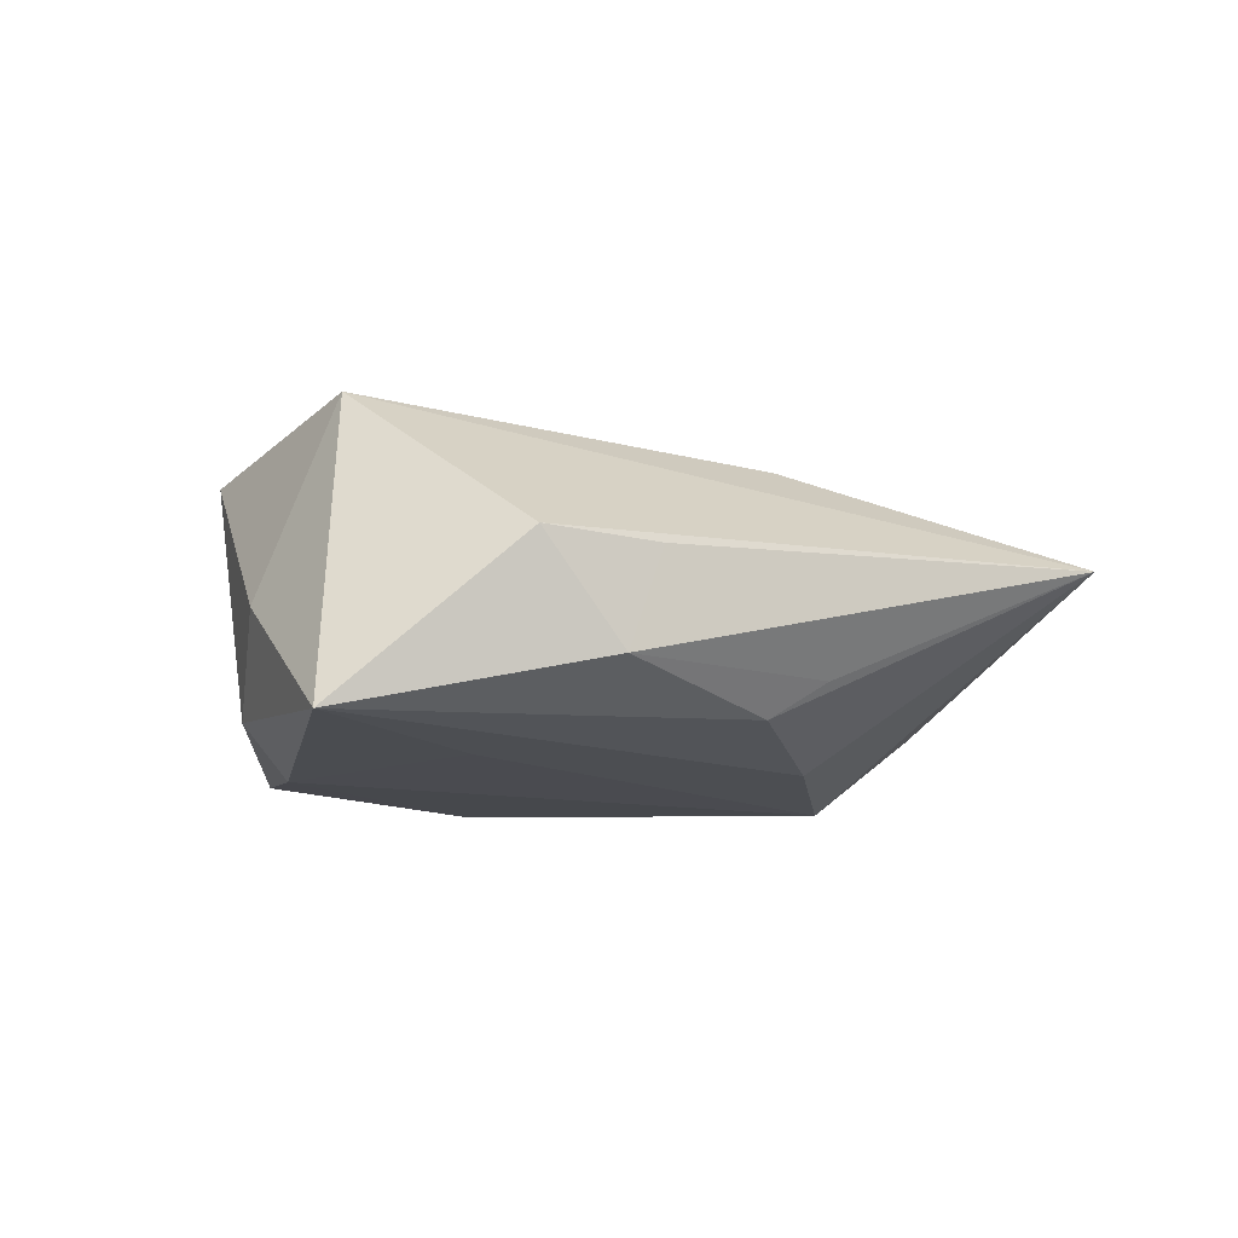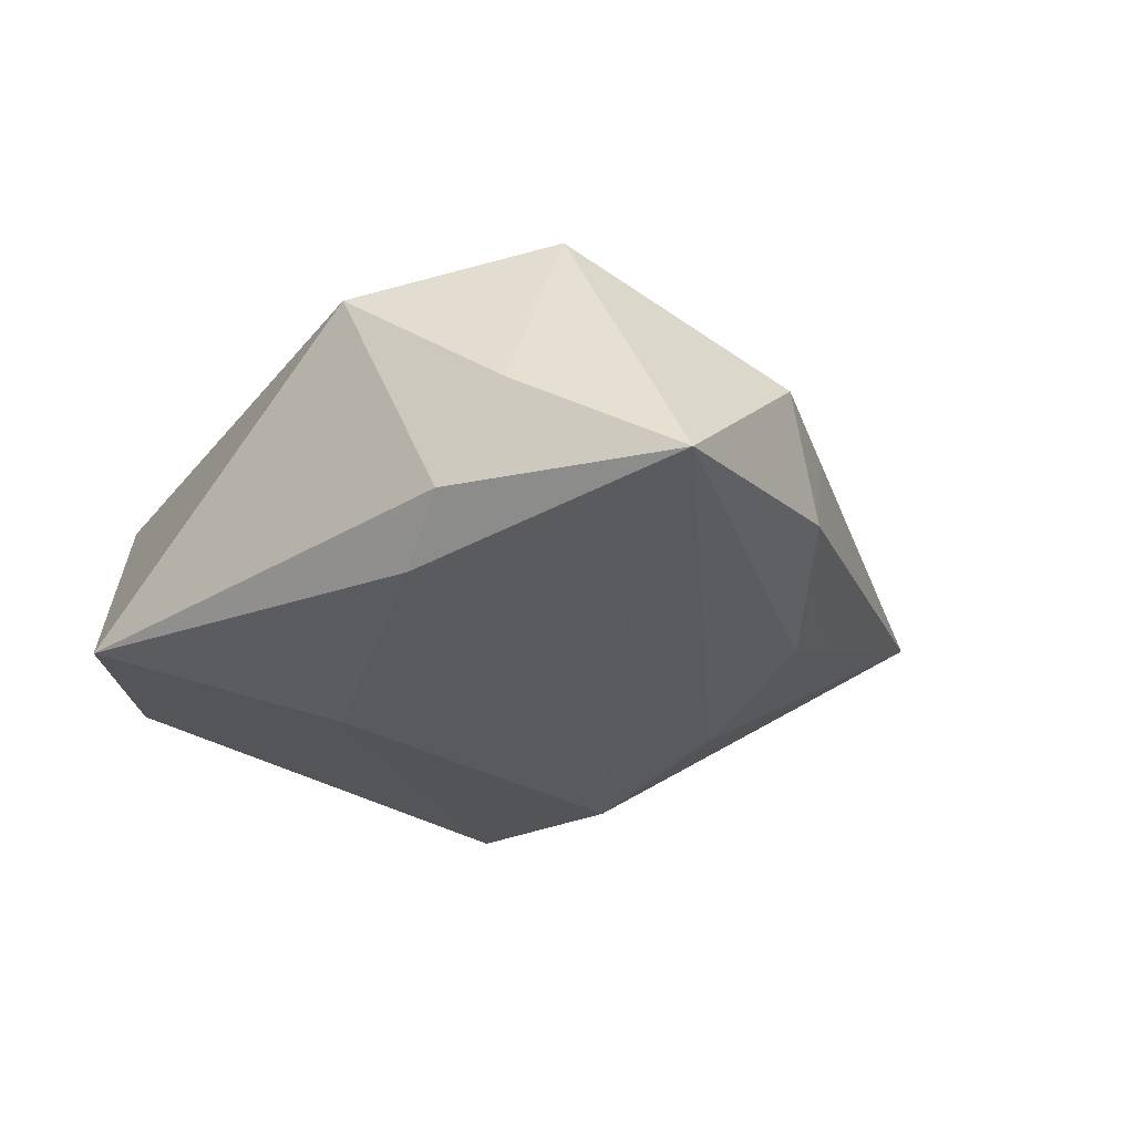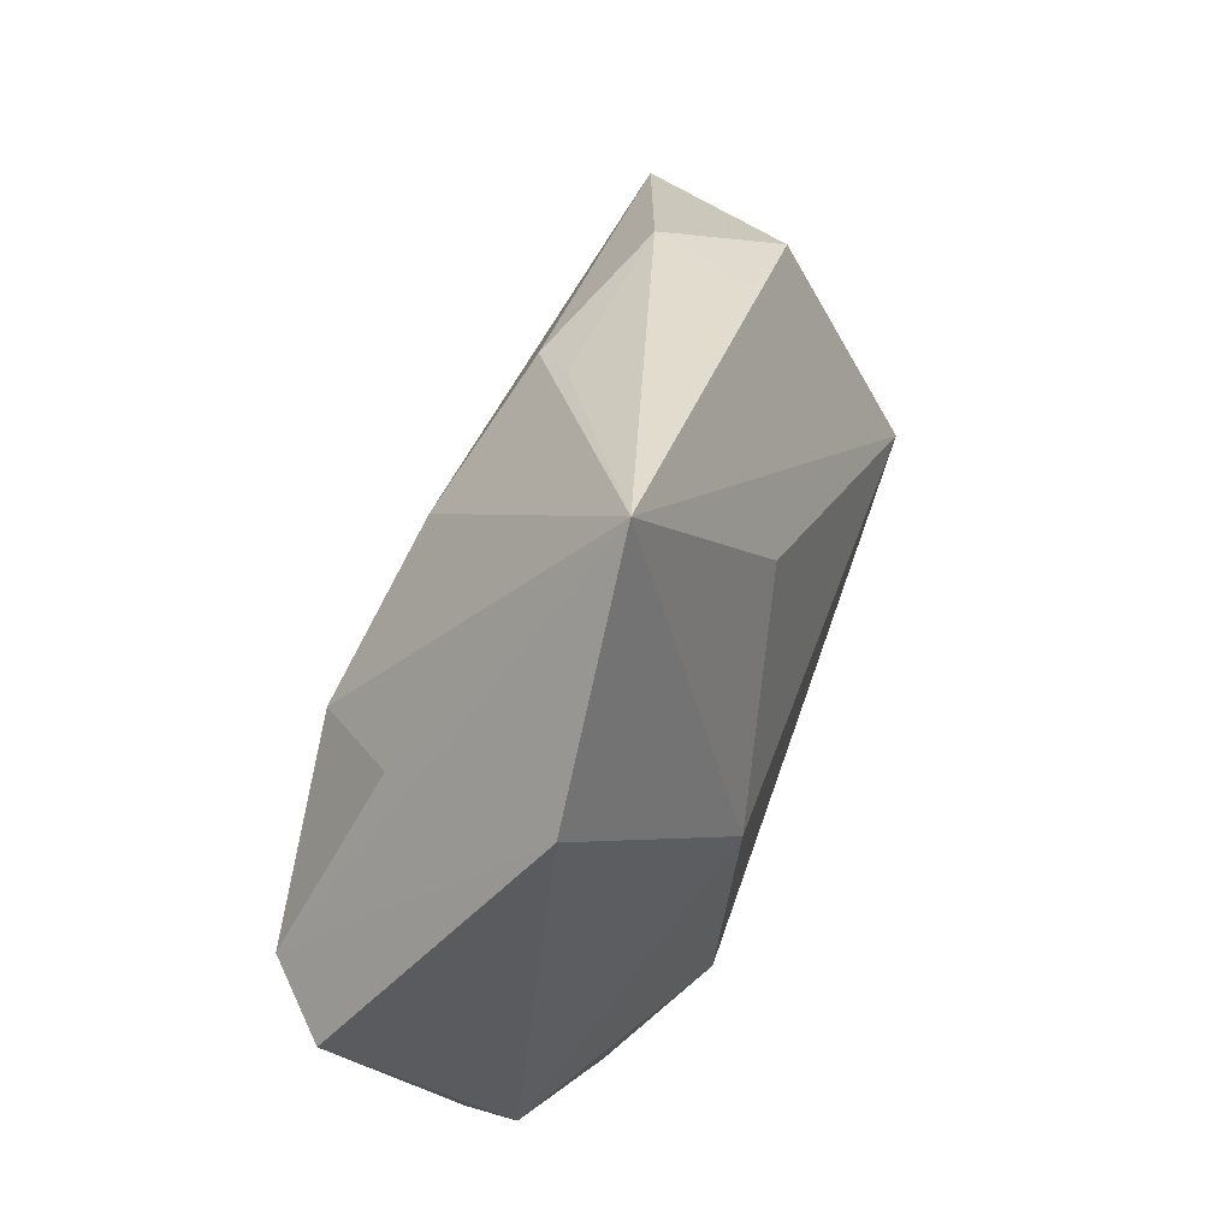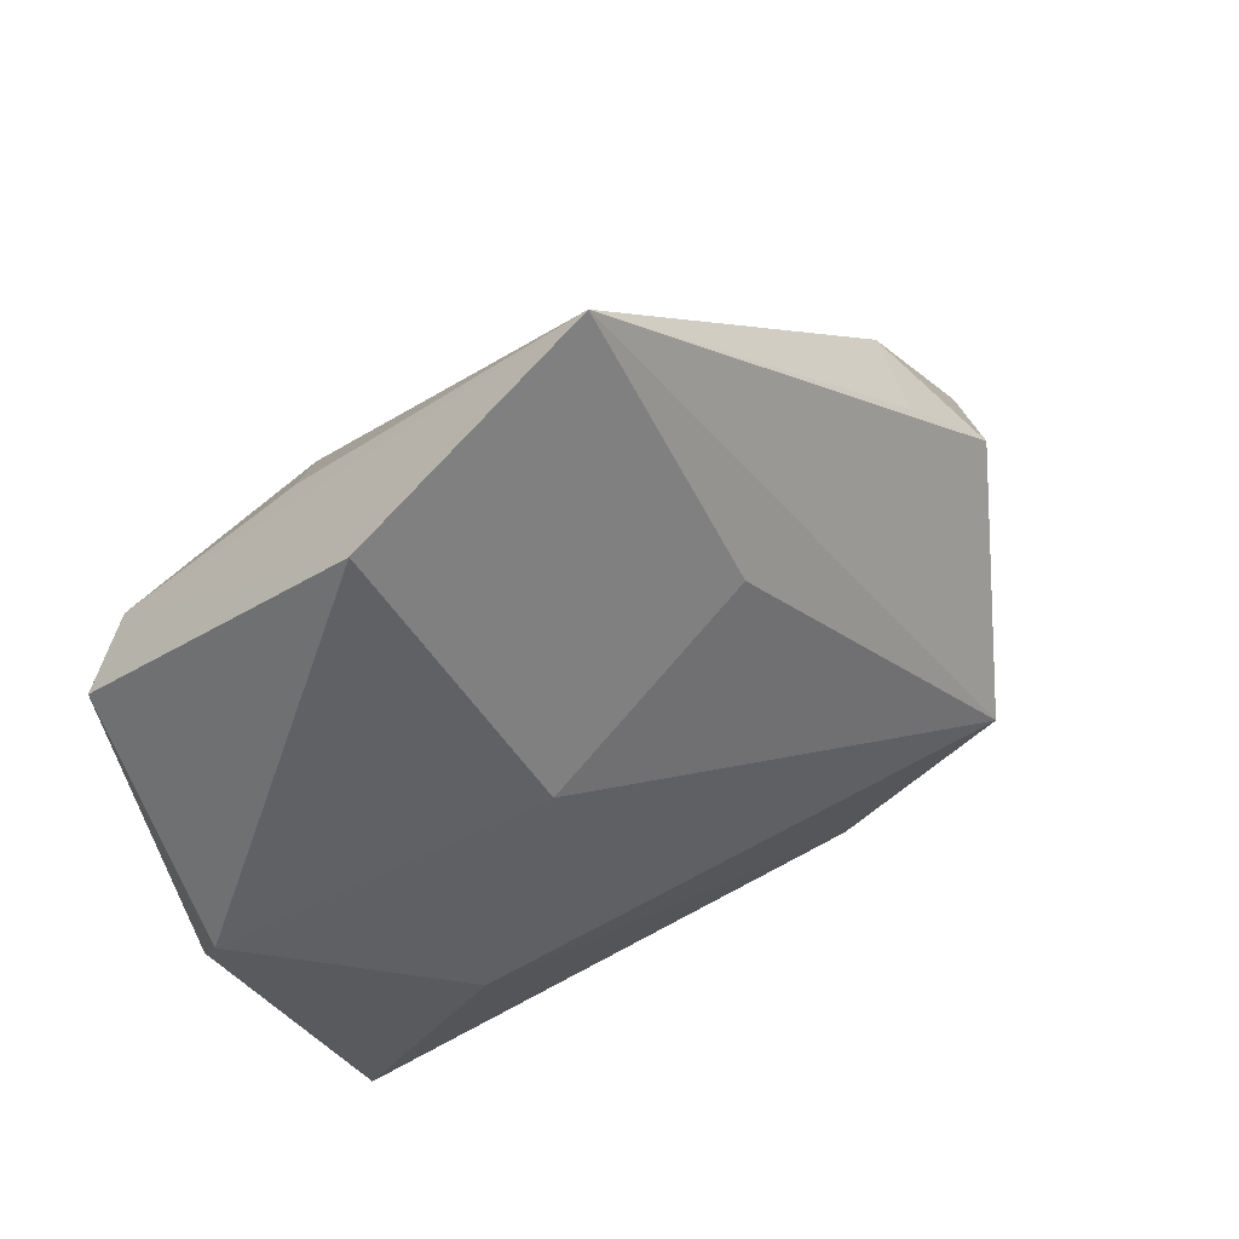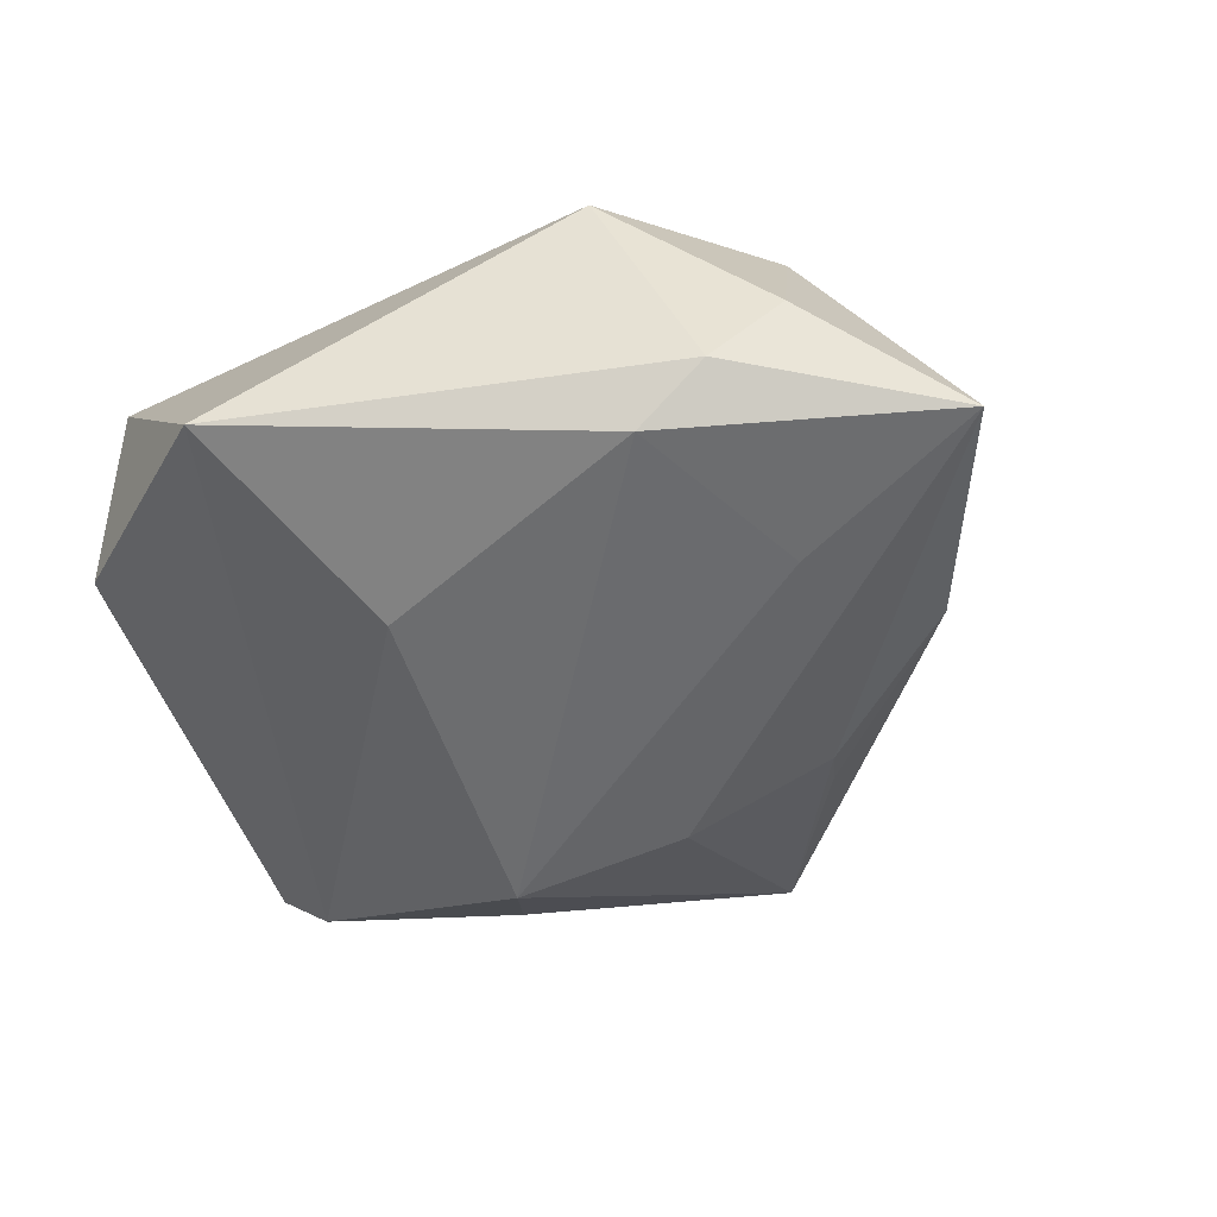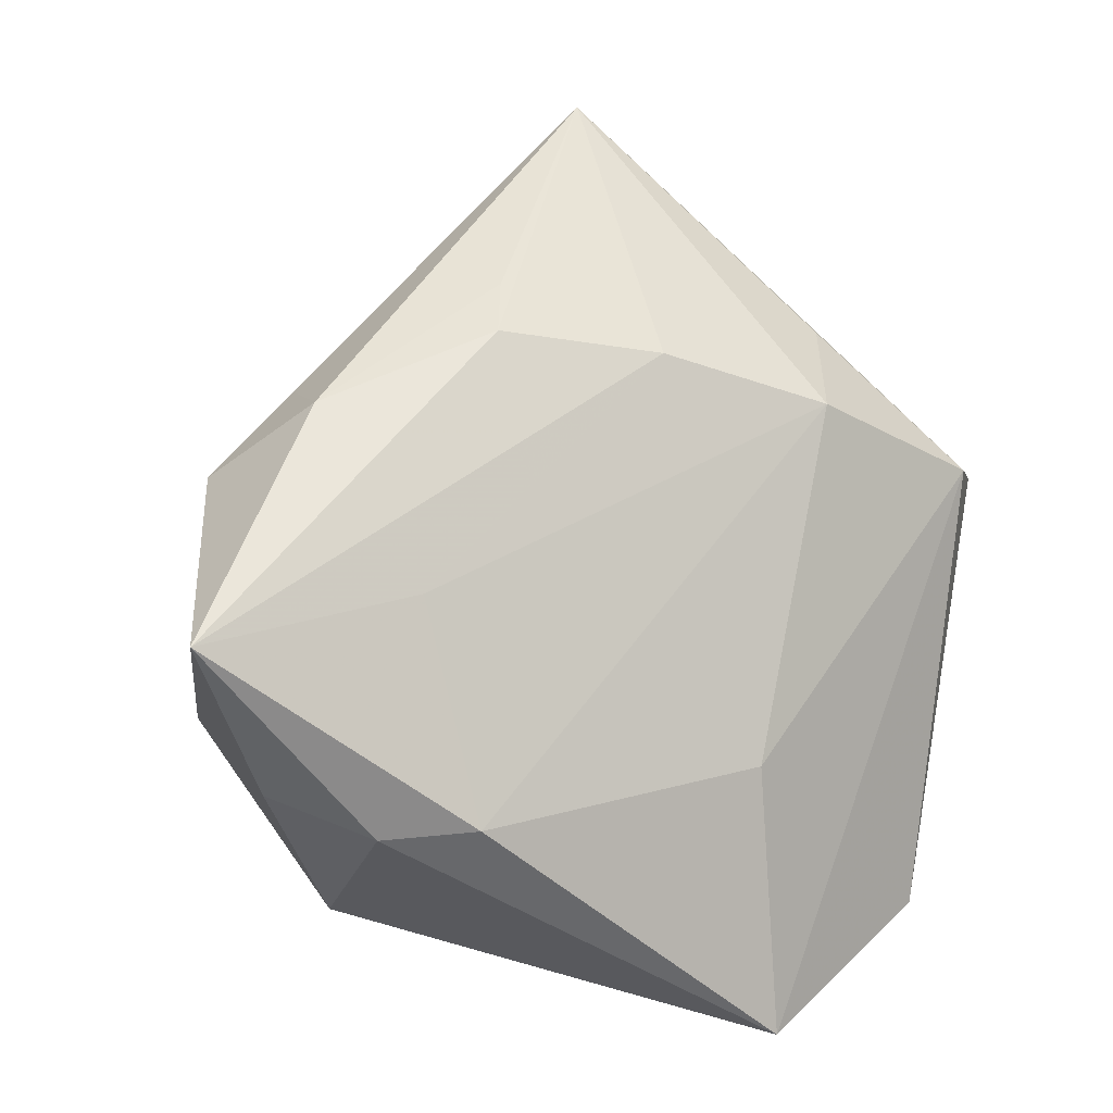
<metadata>
{"format":"obj","ext":"obj","renderer":"f3d","projection":"perspective","resolution":1024,"background":"white","views":[{"elev":-8.6,"azim":109.7,"up":"+Z"},{"elev":-29.6,"azim":62.8,"up":"+Z"},{"elev":74.9,"azim":-69.5,"up":"+Y"},{"elev":54.5,"azim":-29.7,"up":"+Y"},{"elev":-52.7,"azim":31.2,"up":"+Z"},{"elev":-4.9,"azim":147.3,"up":"+Y"}]}
</metadata>
<code>
v -0.04249 0.01619 -0.008668
v 0.04242 0.01228 0.003921
v 0.02409 -0.02947 0.01318
v 0.05186 -0.004938 -0.01299
v 0.02945 0.0005057 -0.01506
v 0.02415 -0.02125 -0.01659
v -0.03299 -0.0293 -0.009242
v -0.04048 -0.01347 0.00267
v 0.03385 0.02113 0.003022
v 0.0002725 0.05424 0.003817
v -0.01197 -0.04175 -0.01367
v 0.03228 -0.02211 -0.0116
v -0.02958 -0.03354 0.01242
v 0.03611 -0.01027 0.01905
v 0.01954 0.02638 -0.01181
v -0.02285 0.04029 0.006251
v 0.03681 0.01865 -0.007289
v -0.02054 0.03011 -0.01002
v 0.009617 0.02431 0.01395
v -0.03623 0.01614 -0.01503
v 0.03894 -0.01801 -0.001535
v -0.02017 -0.01035 0.02006
v -0.006936 -0.01519 -0.01803
v 0.002841 0.02513 -0.0156
v -0.01543 0.02122 -0.01815
v -0.03756 -0.02208 -0.003074
v -0.04084 -0.00328 0.008364
v -0.01211 0.01394 0.01912
v 0.01696 0.03176 -0.008061
f 2 14 4
f 10 14 2
f 7 11 13
f 4 14 21
f 13 11 3
f 3 21 14
f 1 16 20
f 20 16 10
f 20 7 1
f 11 7 20
f 4 24 15
f 15 24 10
f 11 20 23
f 27 16 1
f 19 14 10
f 10 2 9
f 4 21 12
f 12 3 11
f 21 3 12
f 4 15 17
f 10 9 17
f 17 2 4
f 17 9 2
f 25 23 20
f 10 24 25
f 13 27 8
f 8 27 1
f 16 27 28
f 10 16 28
f 28 19 10
f 14 19 28
f 29 15 10
f 10 17 29
f 29 17 15
f 23 25 6
f 11 23 6
f 4 12 6
f 6 12 11
f 18 20 10
f 10 25 18
f 18 25 20
f 26 7 13
f 13 8 26
f 1 7 26
f 26 8 1
f 22 27 13
f 22 28 27
f 14 28 22
f 13 3 22
f 22 3 14
f 4 6 5
f 5 6 25
f 5 24 4
f 5 25 24

</code>
